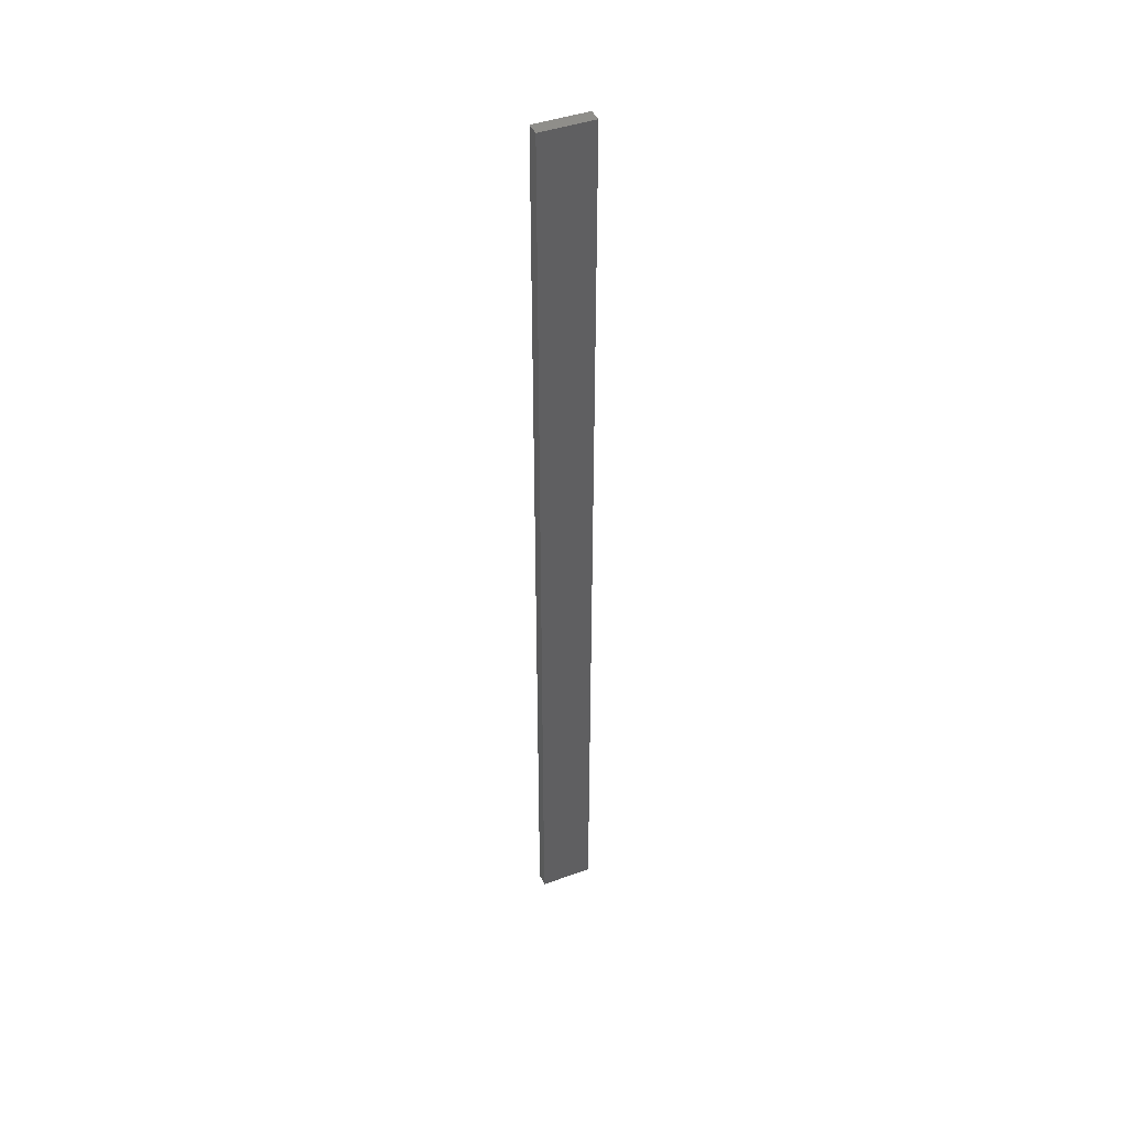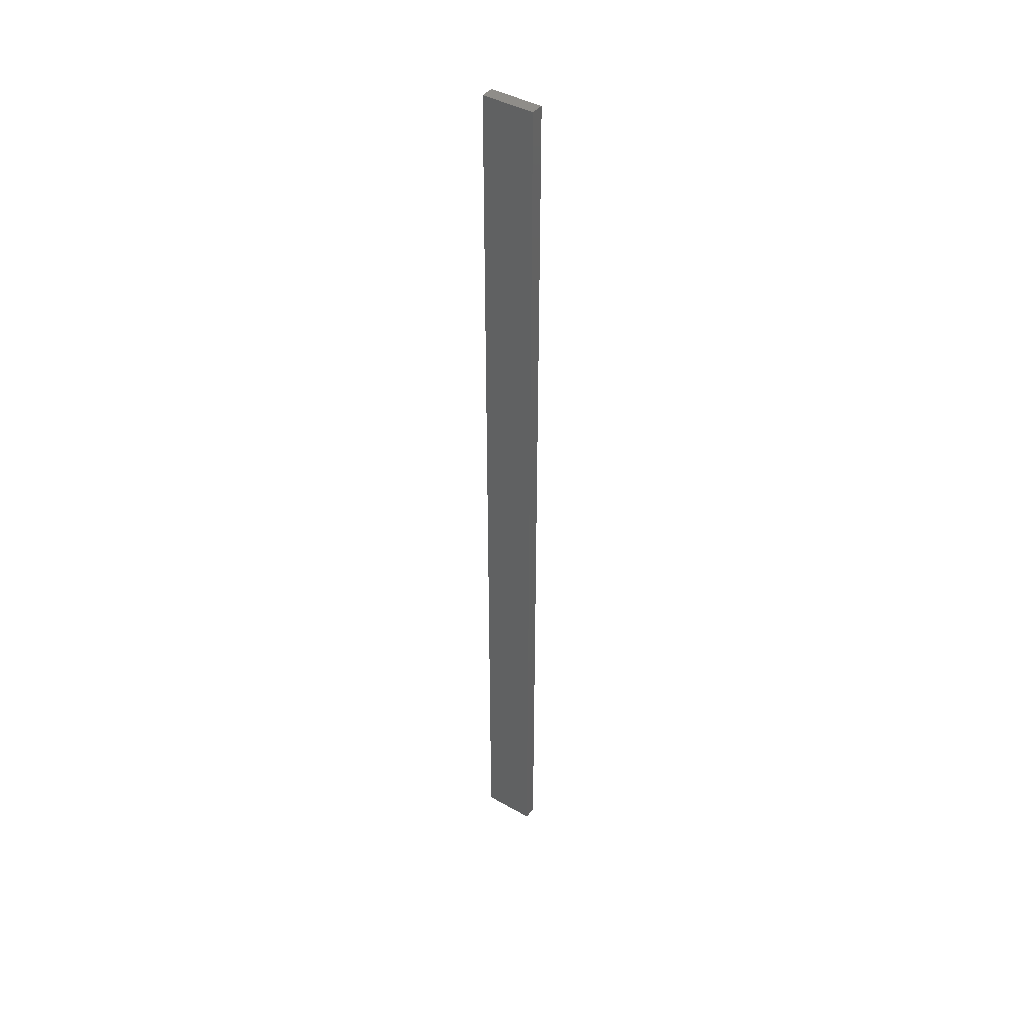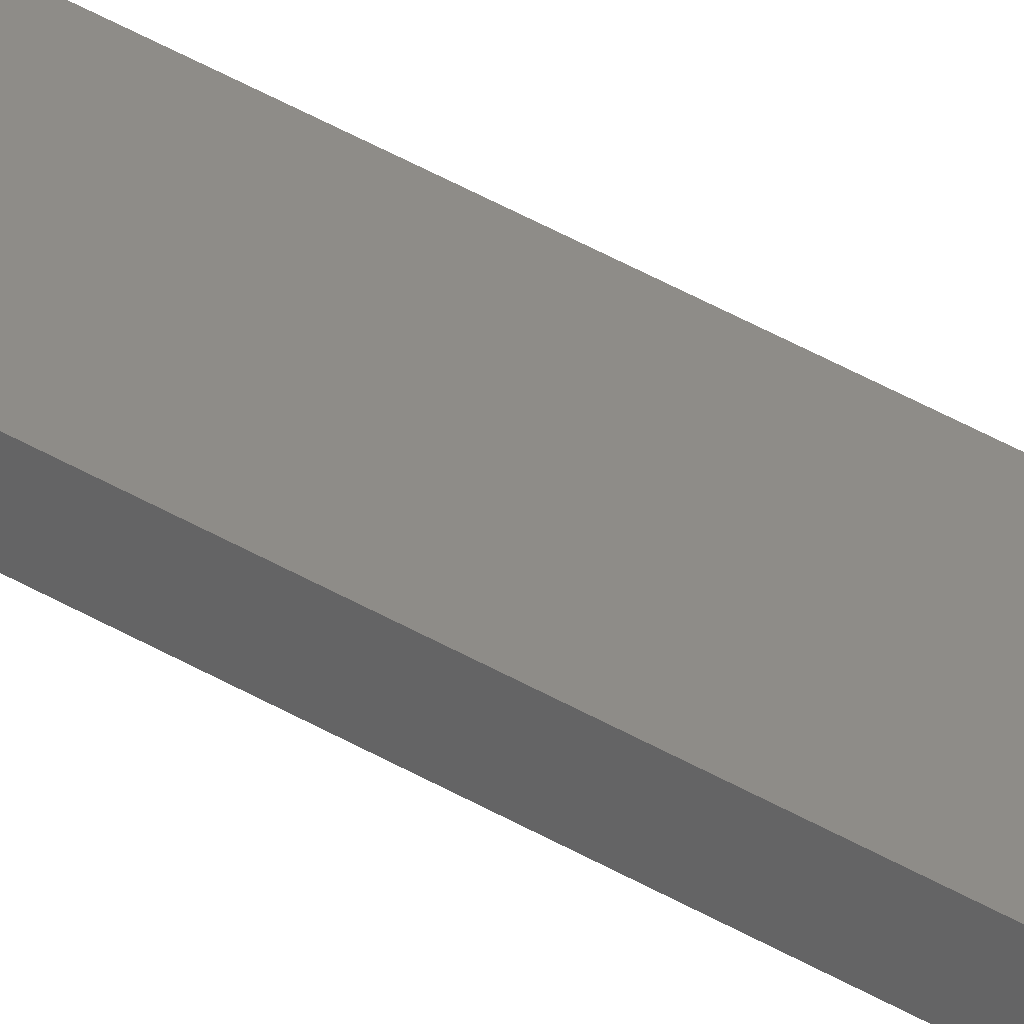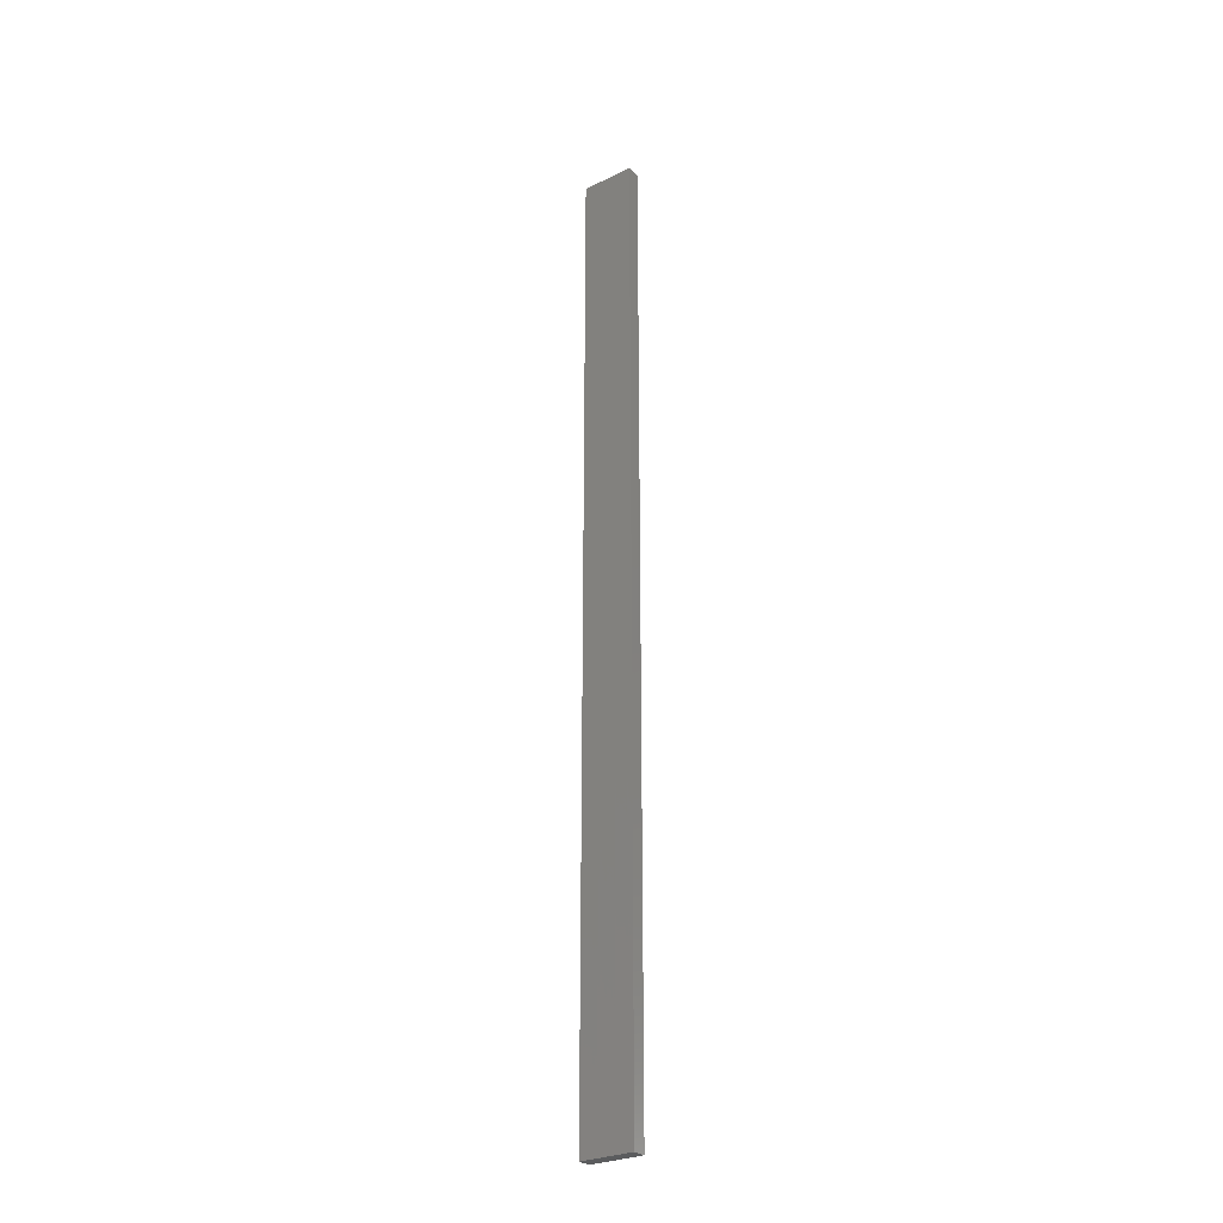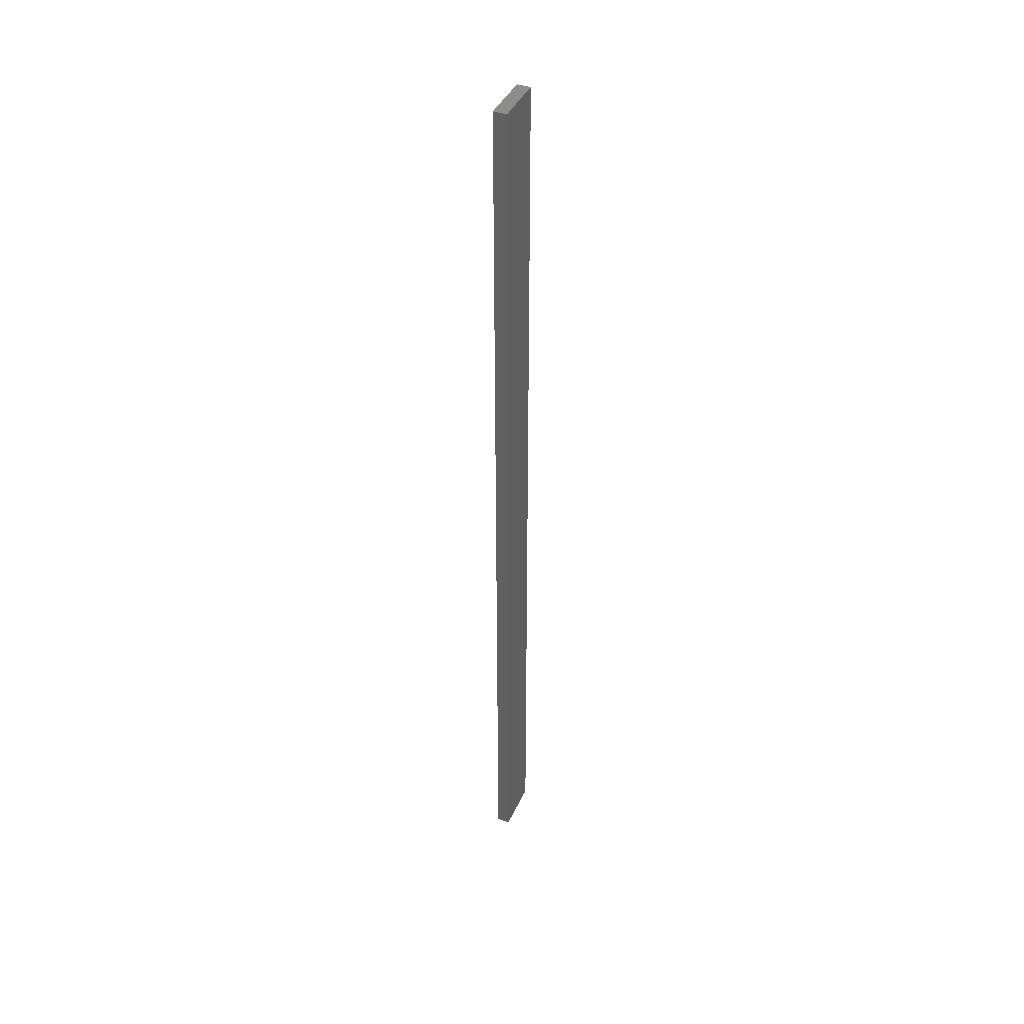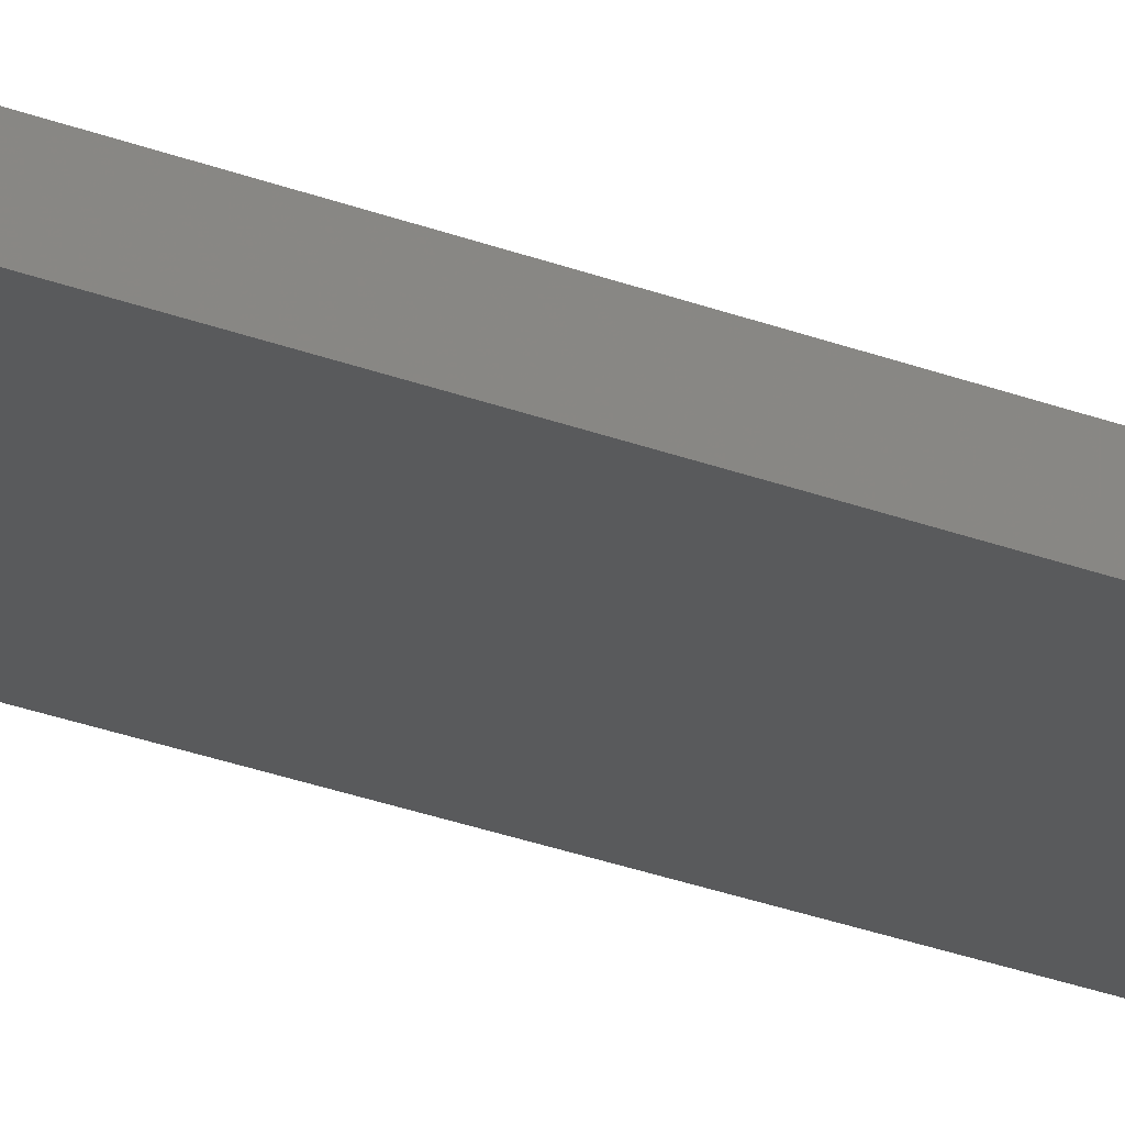
<metadata>
{"format":"stl","ext":"stl","renderer":"f3d","projection":"perspective","resolution":1024,"background":"white","views":[{"elev":43.6,"azim":-34.8,"up":"+Z"},{"elev":41.5,"azim":22.7,"up":"+Z"},{"elev":46.3,"azim":-56.5,"up":"+Y"},{"elev":-27.8,"azim":24.6,"up":"+Z"},{"elev":41.2,"azim":-78.8,"up":"+Z"},{"elev":-16.7,"azim":-133.6,"up":"+Y"}]}
</metadata>
<code>
# stl→obj: 16 verts, 28 faces
v -18.96 -2.419 217.9
v -18.96 -2.419 221.5
v -19.02 -2.405 221.5
v -19.02 -2.405 217.9
v -19.09 -2.391 221.5
v -19.09 -2.391 217.9
v -19.15 -2.377 217.9
v -19.15 -2.377 221.5
v -19.14 -2.328 217.9
v -19.14 -2.328 221.5
v -18.95 -2.37 221.5
v -19.01 -2.356 217.9
v -19.01 -2.356 221.5
v -19.08 -2.342 221.5
v -18.95 -2.37 217.9
v -19.08 -2.342 217.9
f 1 2 3
f 4 3 5
f 4 1 3
f 6 4 5
f 7 5 8
f 7 6 5
f 9 7 8
f 9 8 10
f 11 12 13
f 13 12 14
f 15 12 11
f 12 16 14
f 14 9 10
f 16 9 14
f 1 15 11
f 1 11 2
f 9 16 7
f 16 6 7
f 16 12 6
f 12 4 6
f 12 15 4
f 15 1 4
f 14 10 8
f 5 14 8
f 13 14 5
f 3 13 5
f 2 11 13
f 2 13 3

</code>
